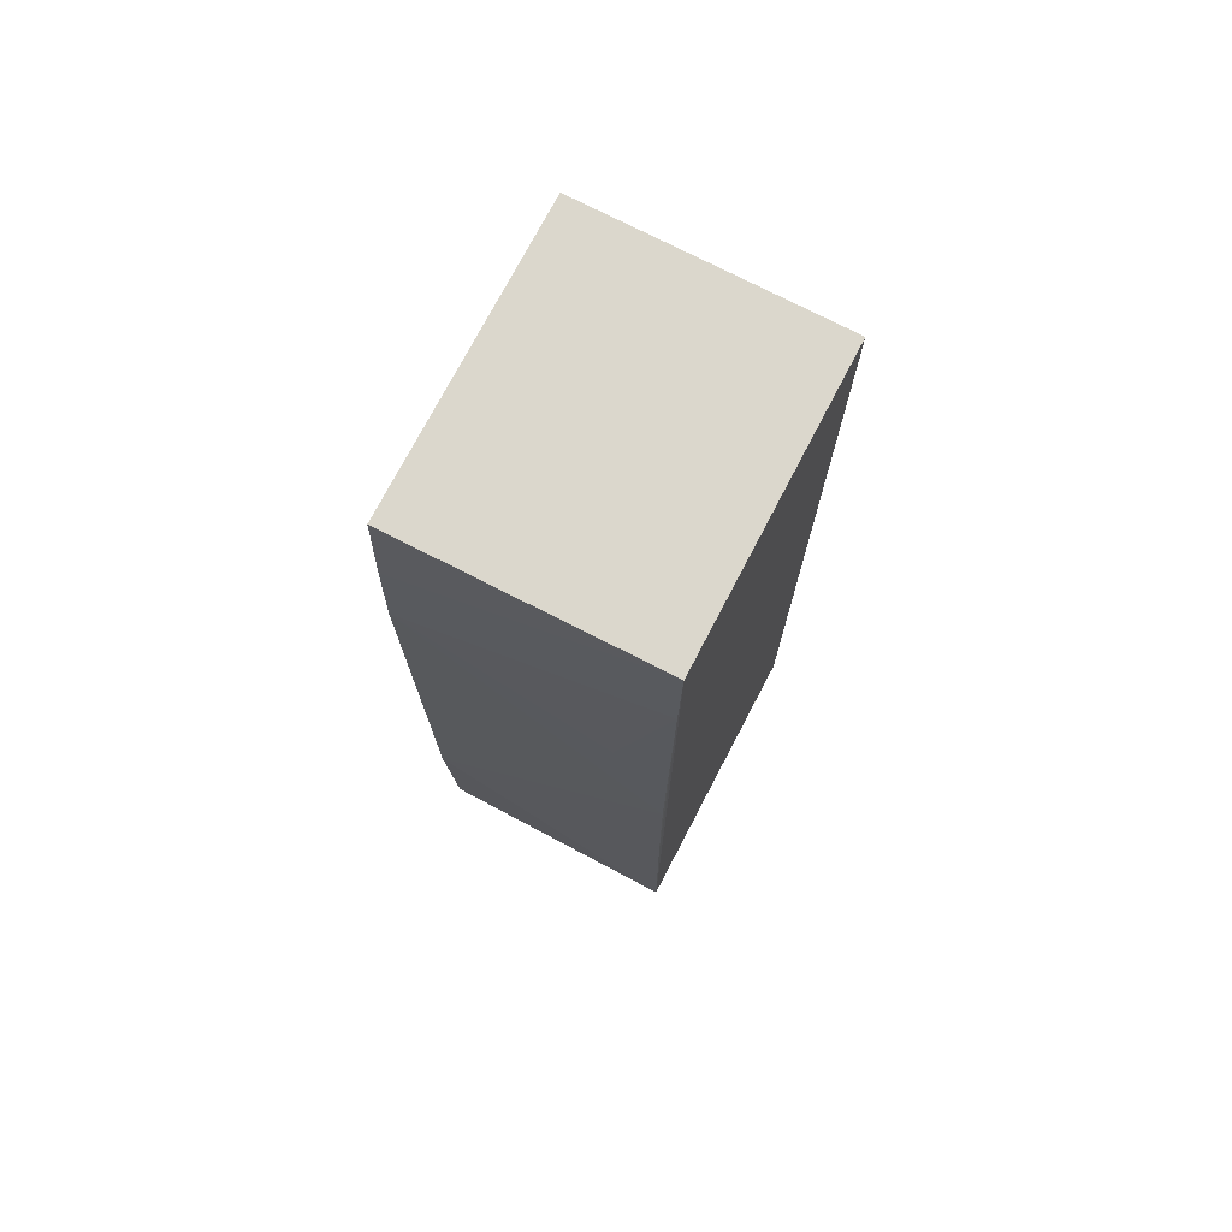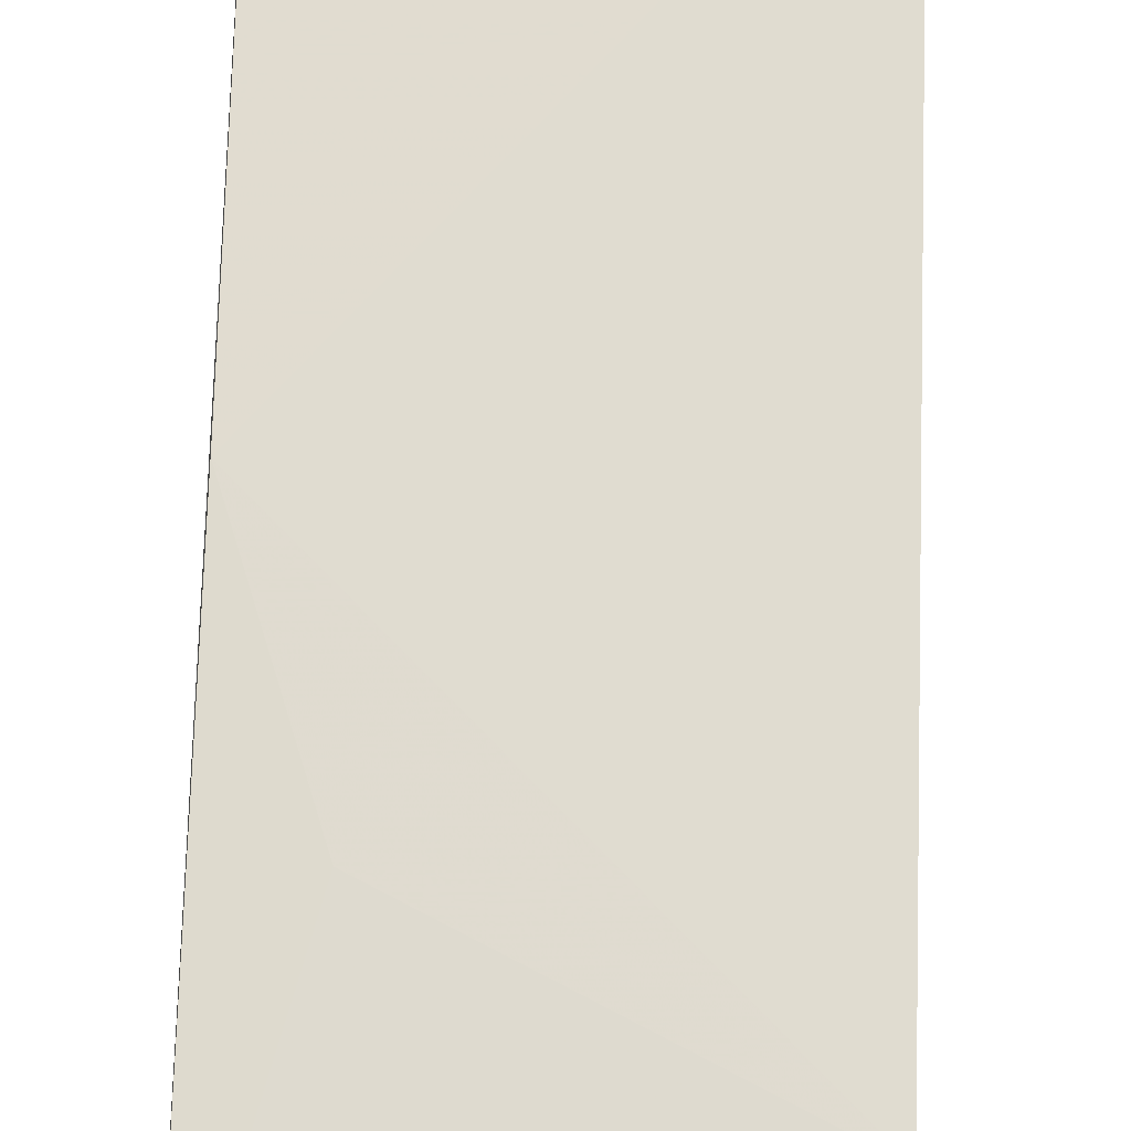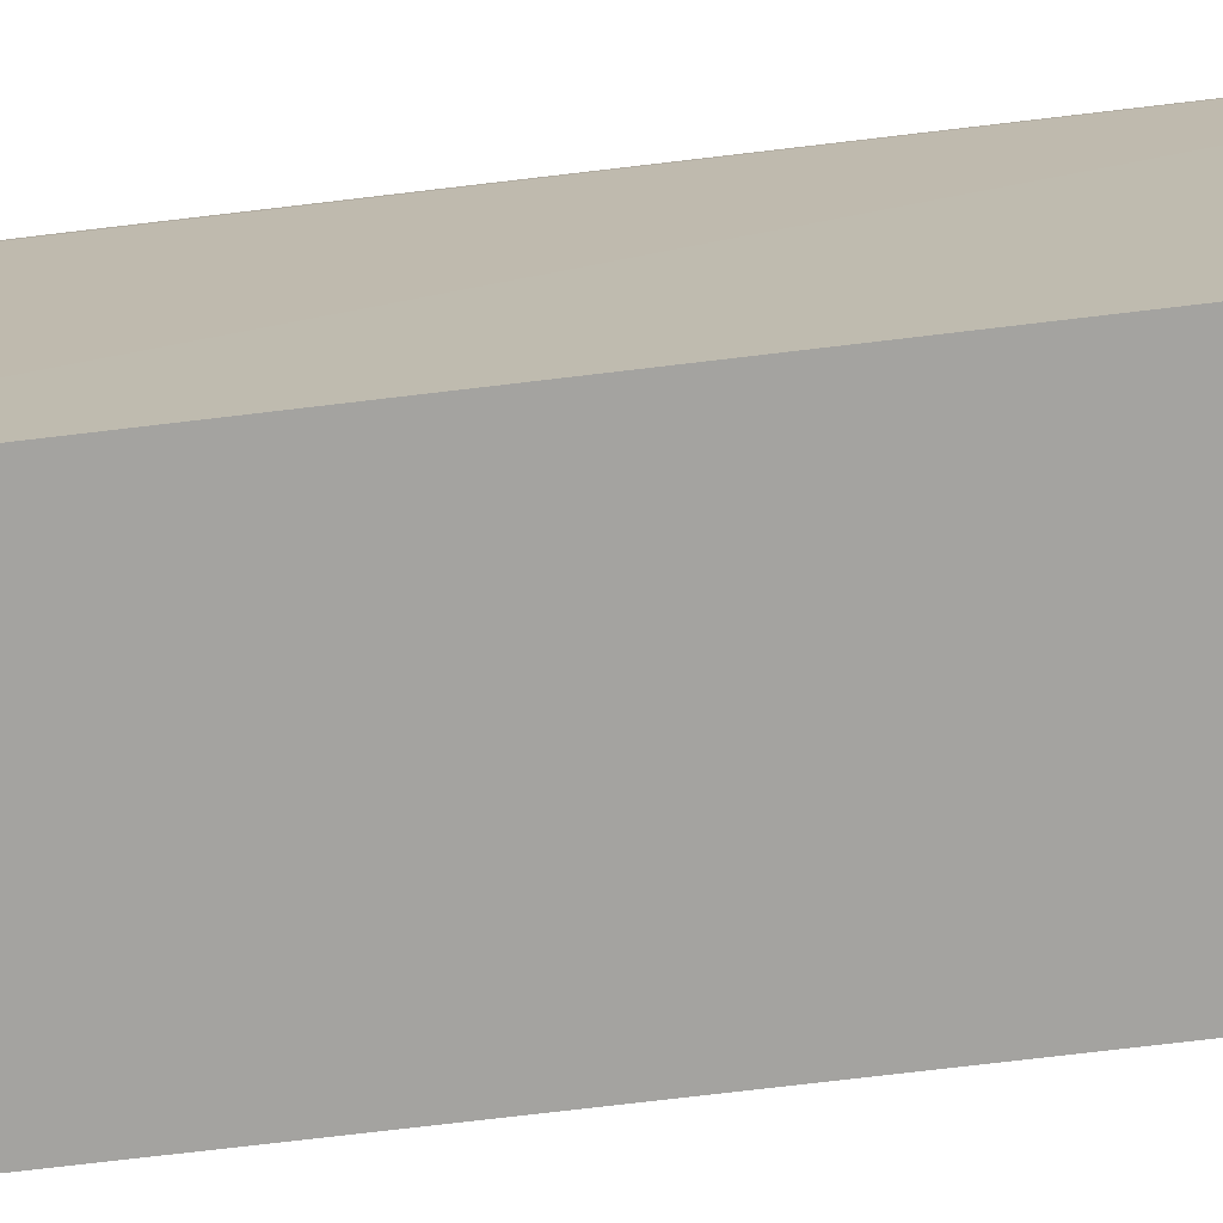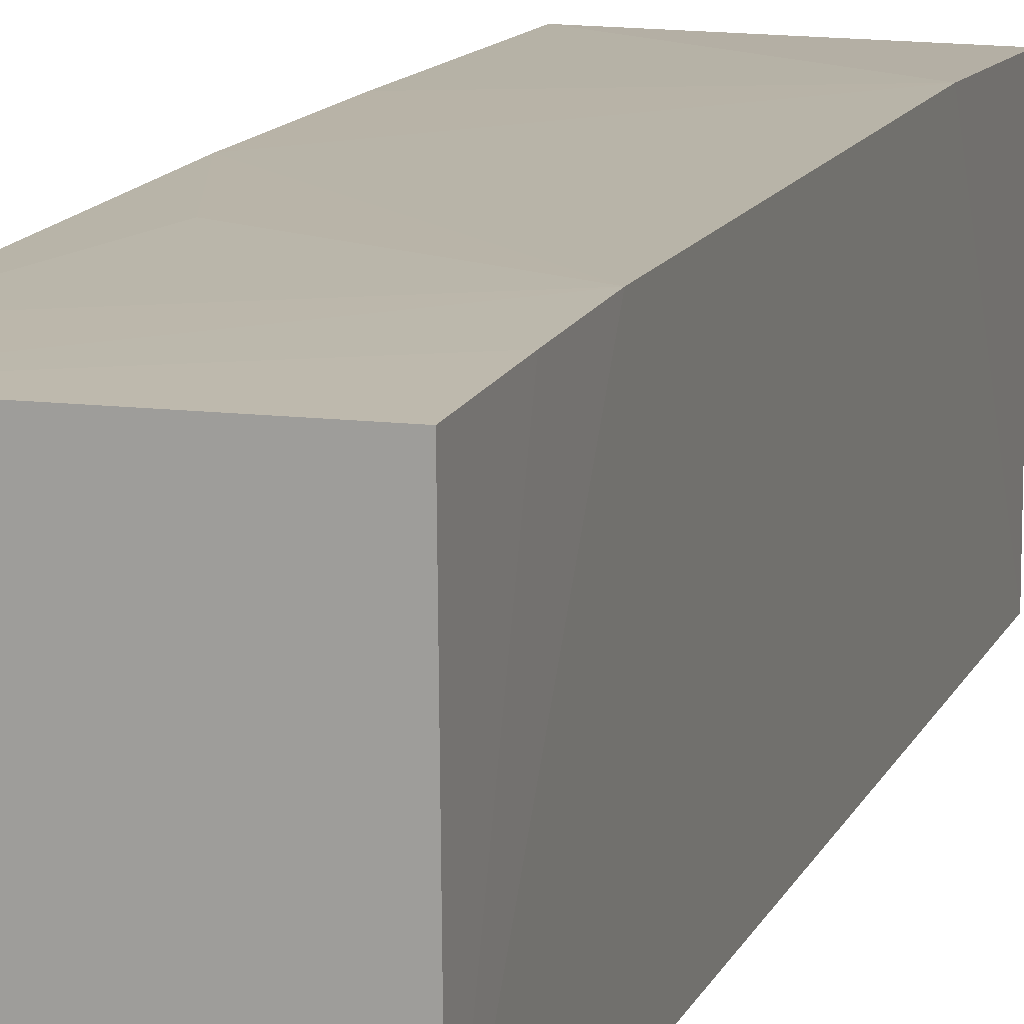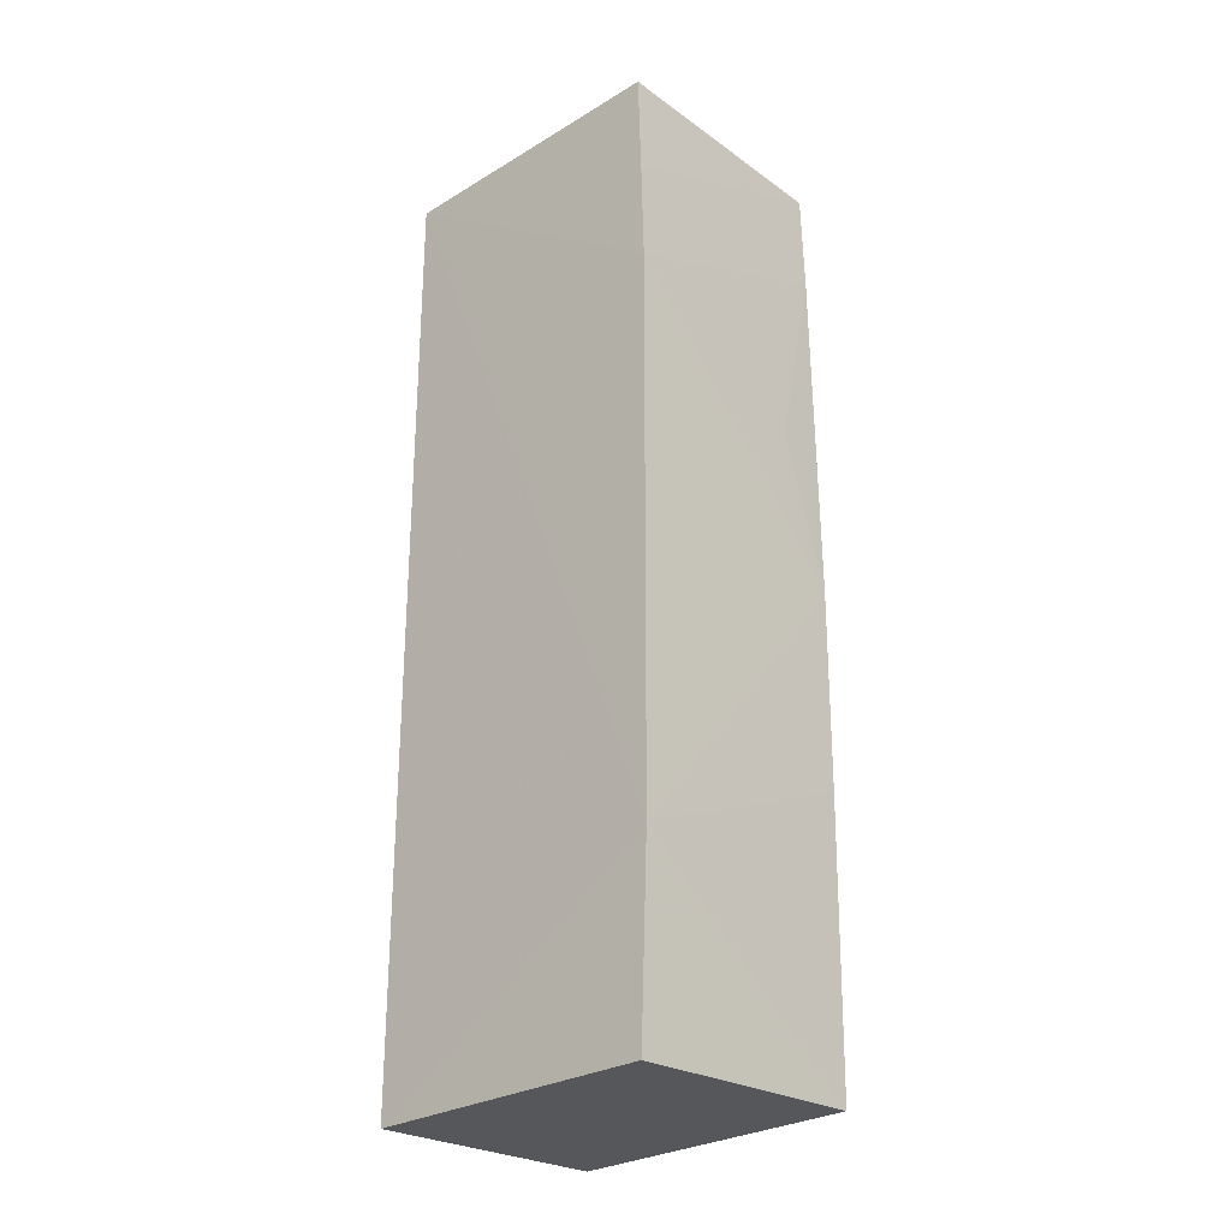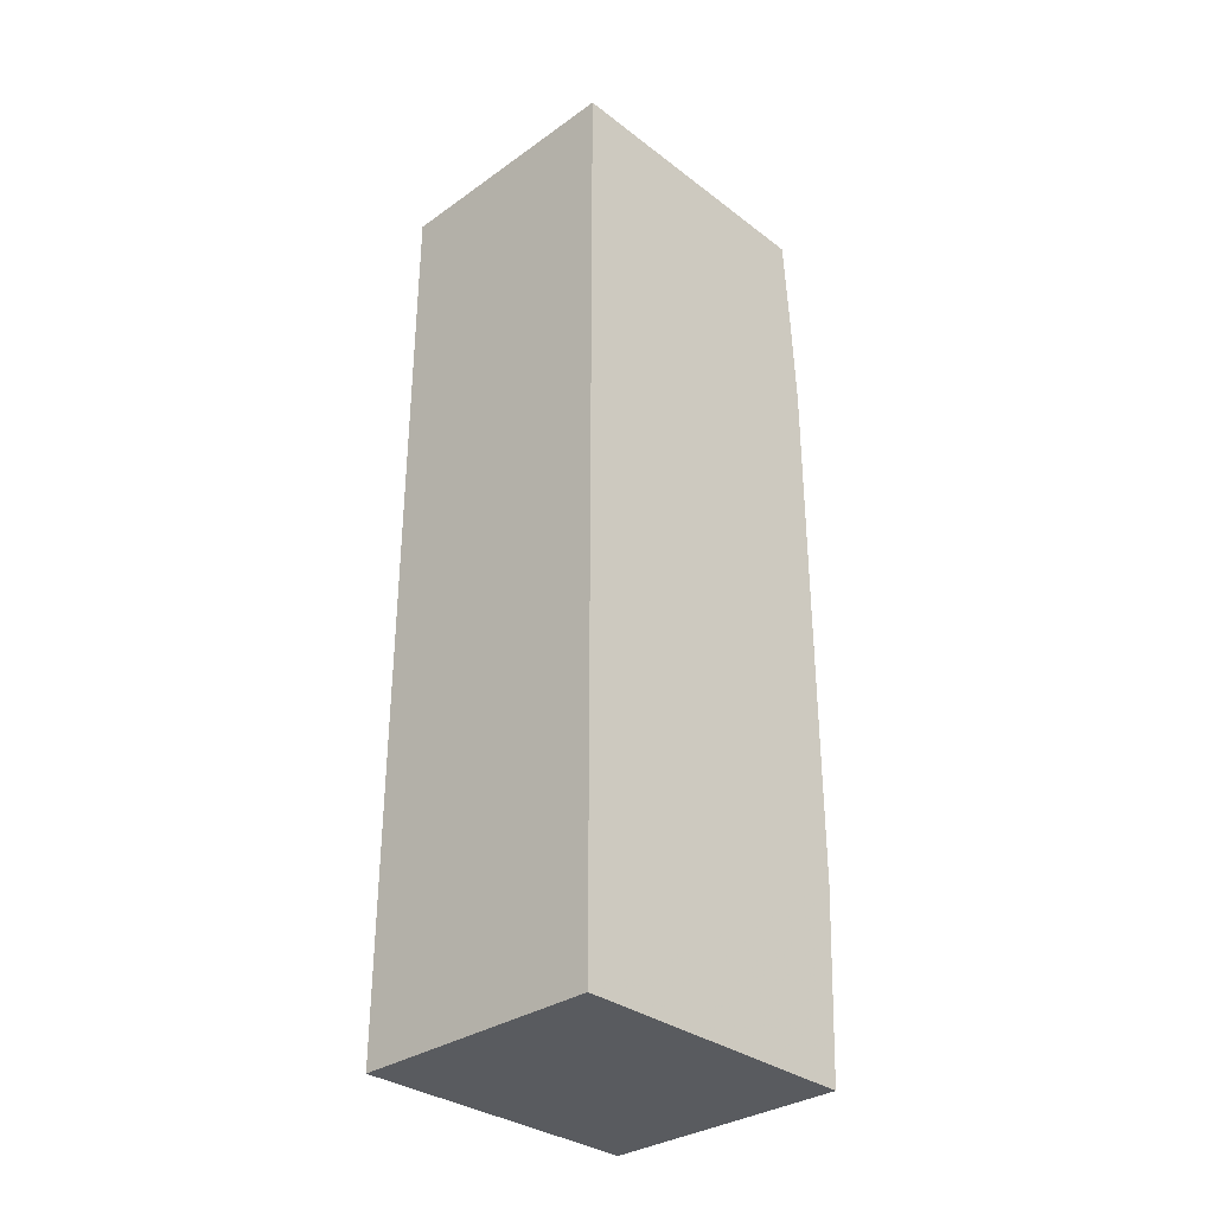
<metadata>
{"format":"obj","ext":"obj","renderer":"f3d","projection":"perspective","resolution":1024,"background":"white","views":[{"elev":73.9,"azim":27.5,"up":"+Y"},{"elev":69.6,"azim":-178.3,"up":"+Z"},{"elev":-72.8,"azim":96.8,"up":"+Z"},{"elev":13.2,"azim":-162.6,"up":"+Z"},{"elev":-26.9,"azim":-47.4,"up":"+Y"},{"elev":-33.9,"azim":-136.1,"up":"+Y"}]}
</metadata>
<code>
v 0.01196 0.01385 0.1203
v 0.01193 -0.02056 0.1204
v 0.01194 -0.02078 0.1096
v 0.002737 0.01371 0.1096
v 0.002707 0.006284 0.1207
v 0.01195 0.01371 0.1096
v 0.0119 -0.002885 0.1206
v 0.002785 0.01385 0.1204
v 0.002726 -0.0208 0.1203
v 0.002685 -0.01384 0.1206
v 0.01192 -0.01017 0.1206
v 0.01194 0.01002 0.1204
v 0.002735 0.01002 0.1205
v 0.002731 -0.02096 0.1096
v 0.01006 0.002606 0.1206
f 1 2 3
f 6 1 3
f 6 3 4
f 8 6 4
f 8 1 6
f 9 3 2
f 10 7 5
f 10 9 2
f 10 5 4
f 11 10 2
f 11 7 10
f 12 1 5
f 12 7 11
f 12 11 2
f 12 2 1
f 13 5 1
f 13 1 8
f 13 8 4
f 13 4 5
f 14 4 3
f 14 3 9
f 14 10 4
f 14 9 10
f 15 12 5
f 15 5 7
f 15 7 12

</code>
